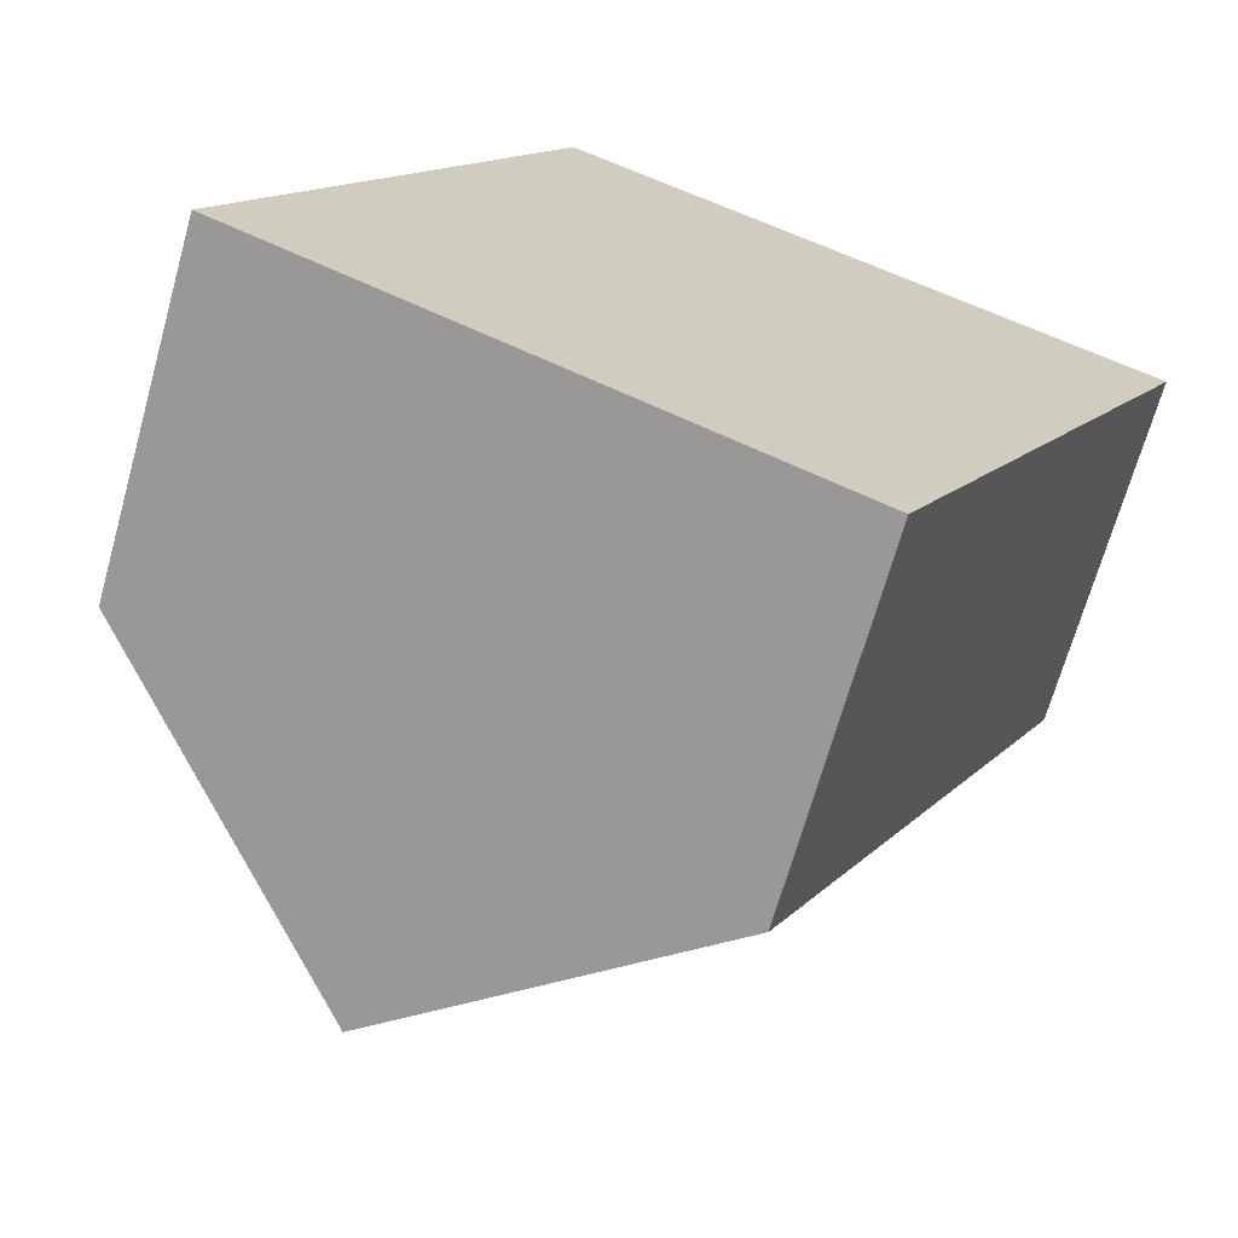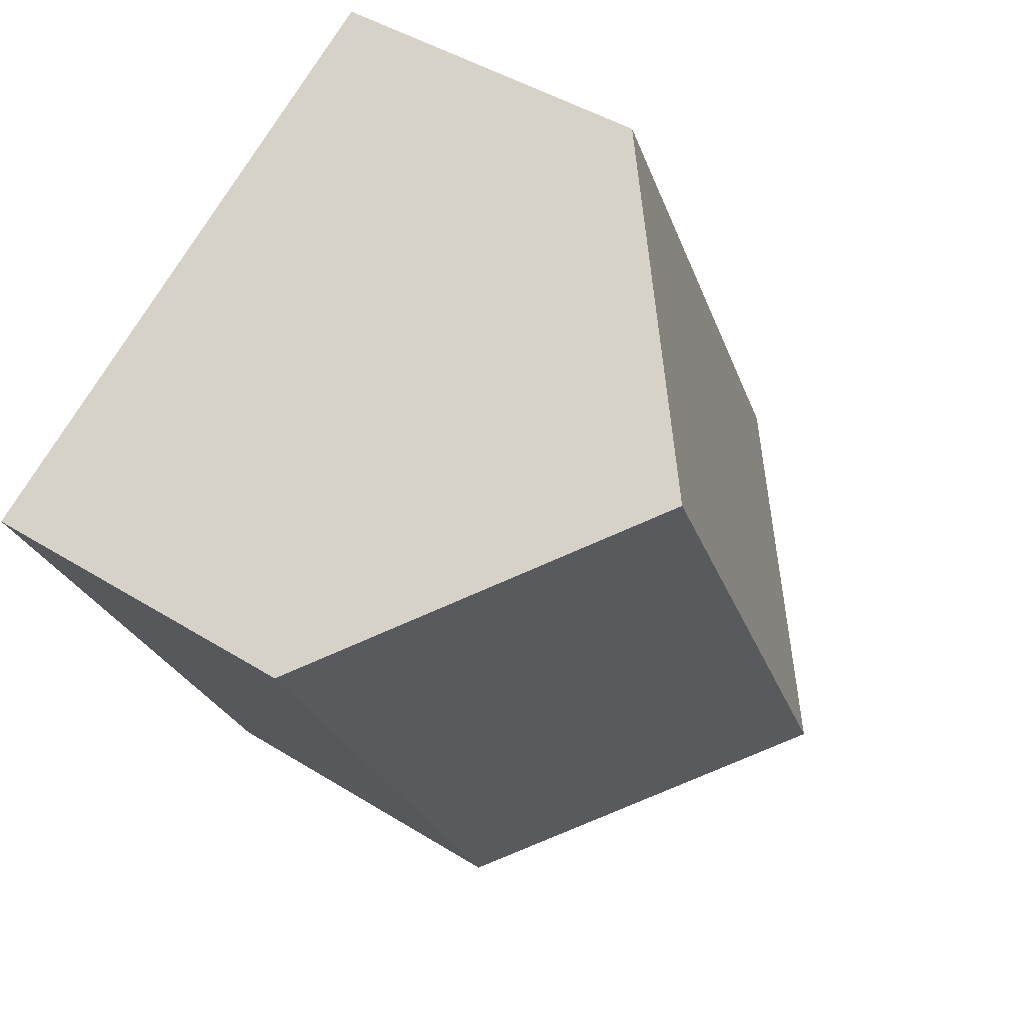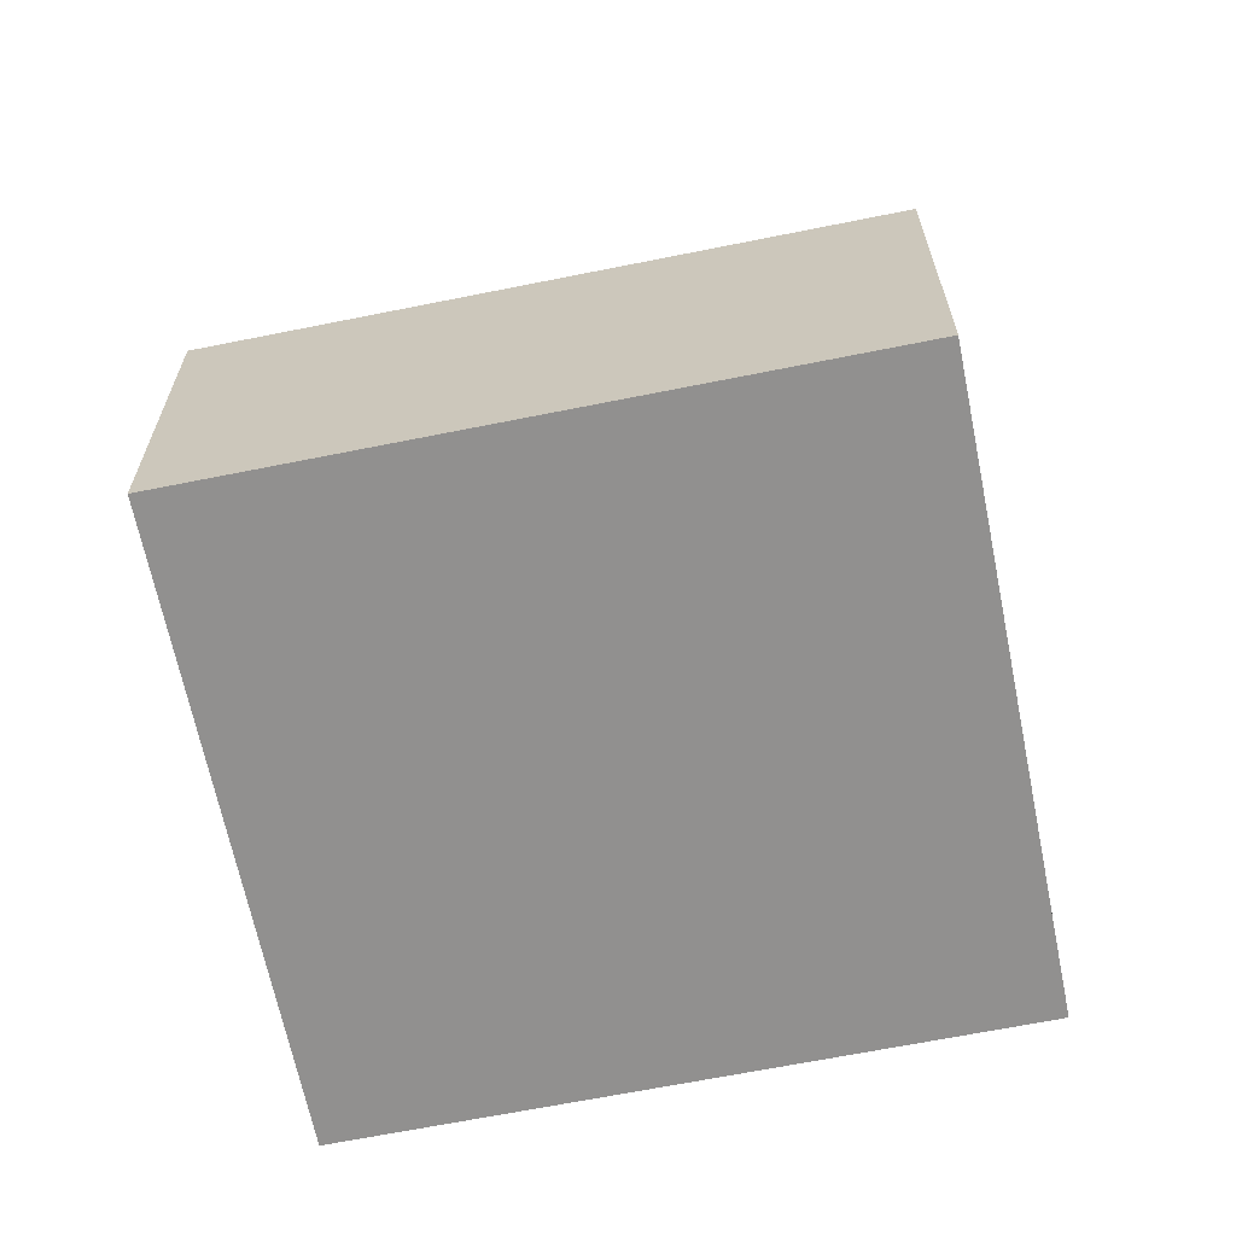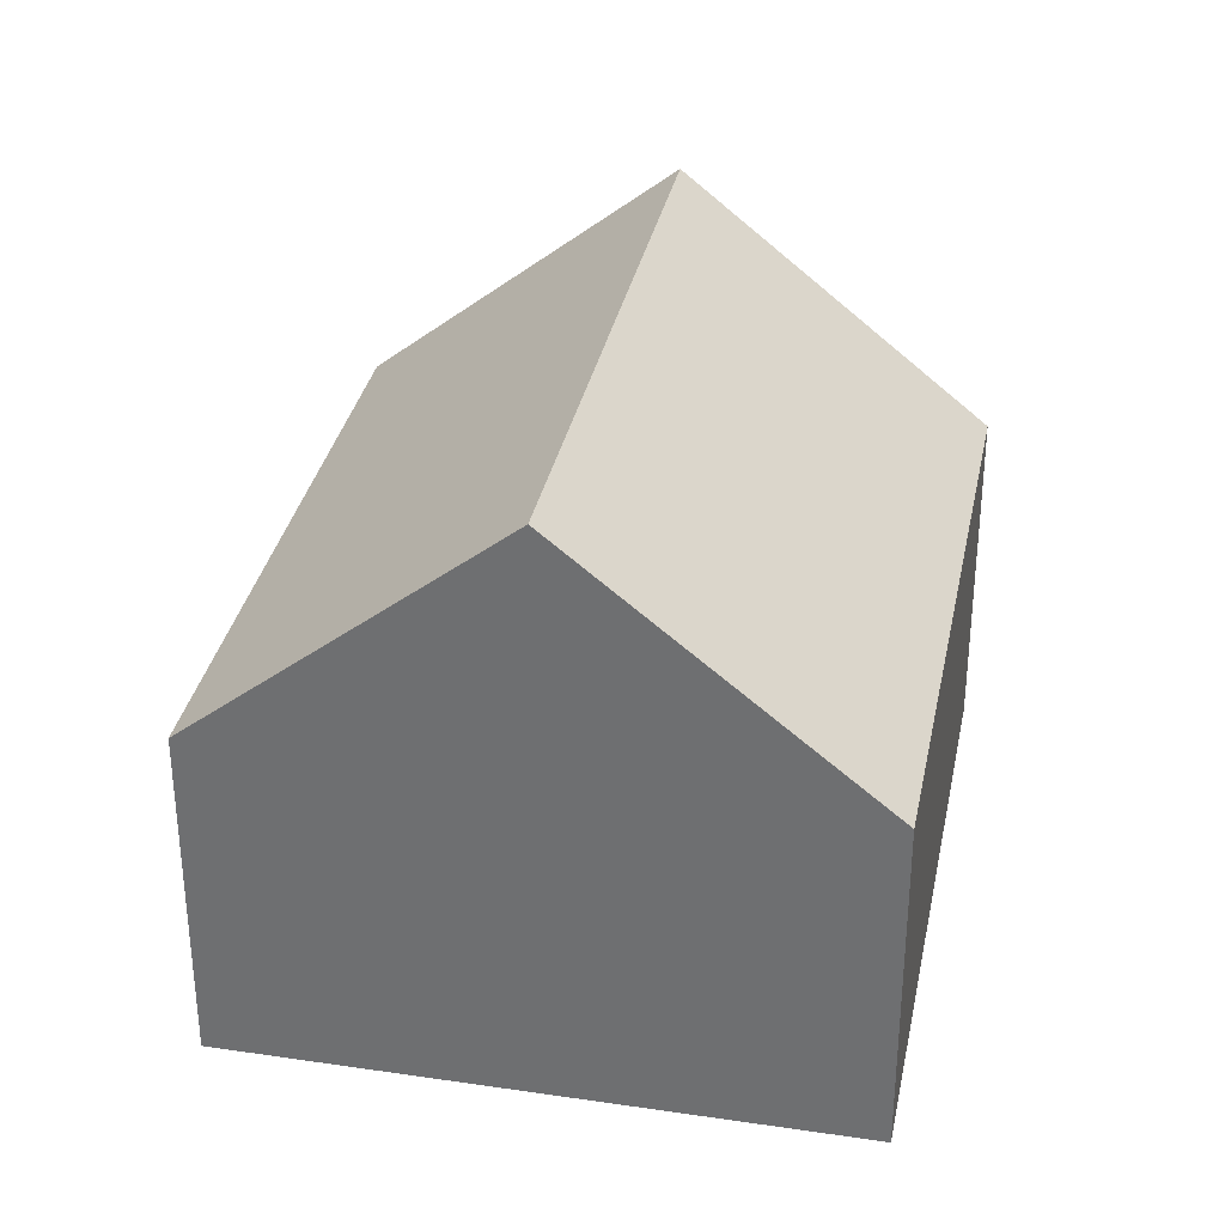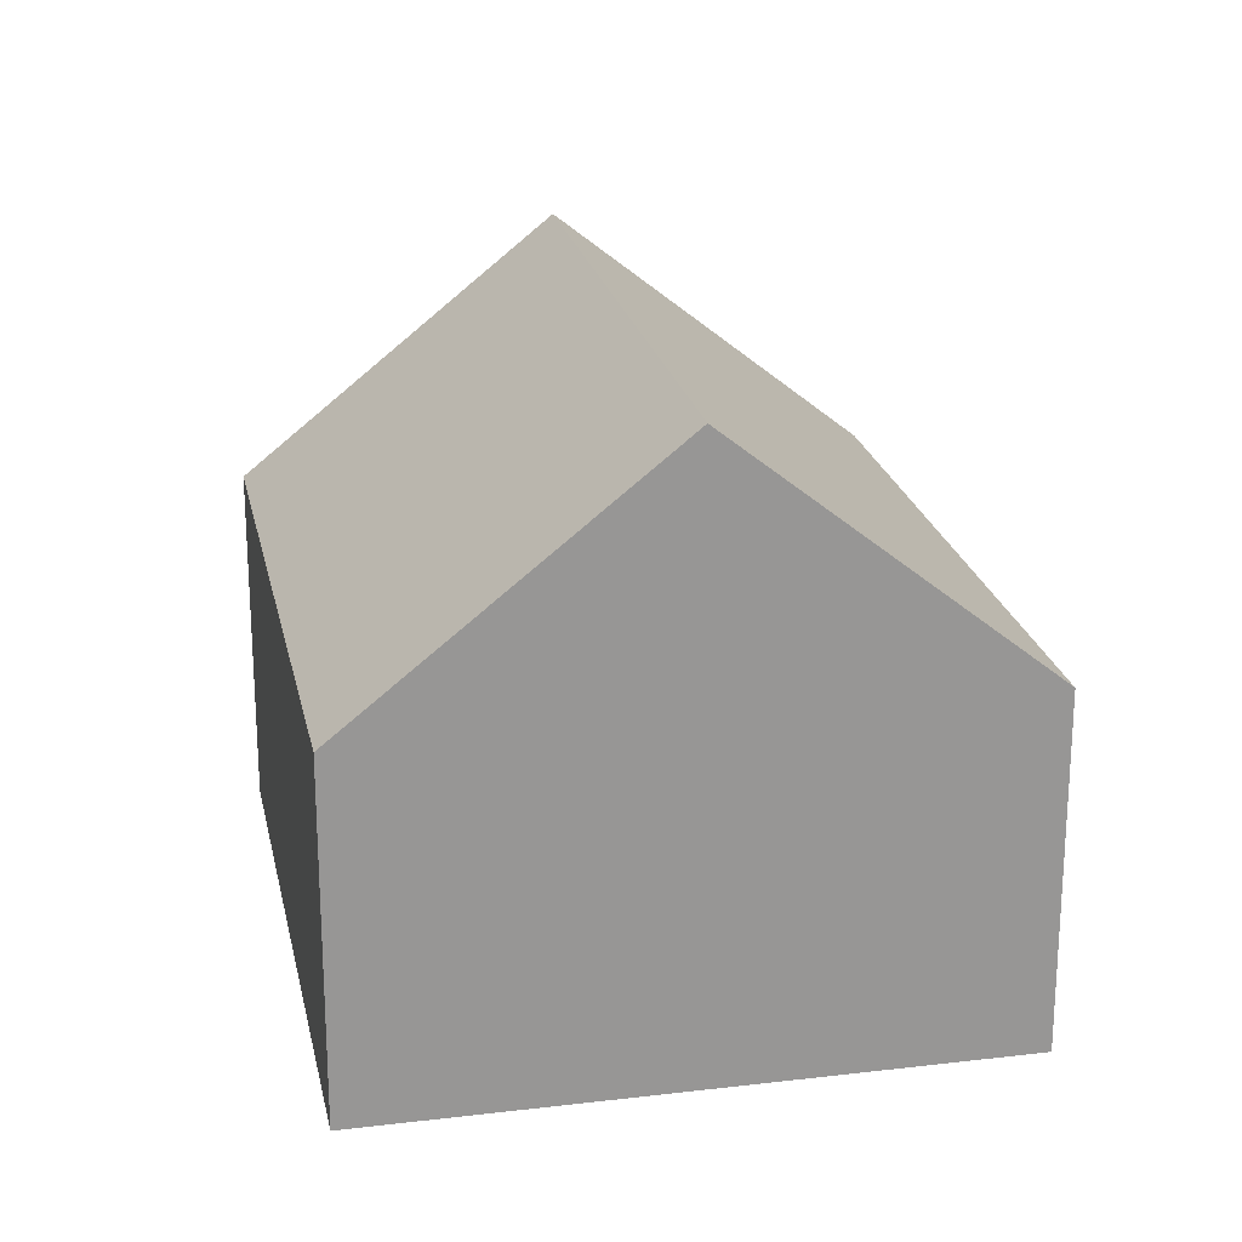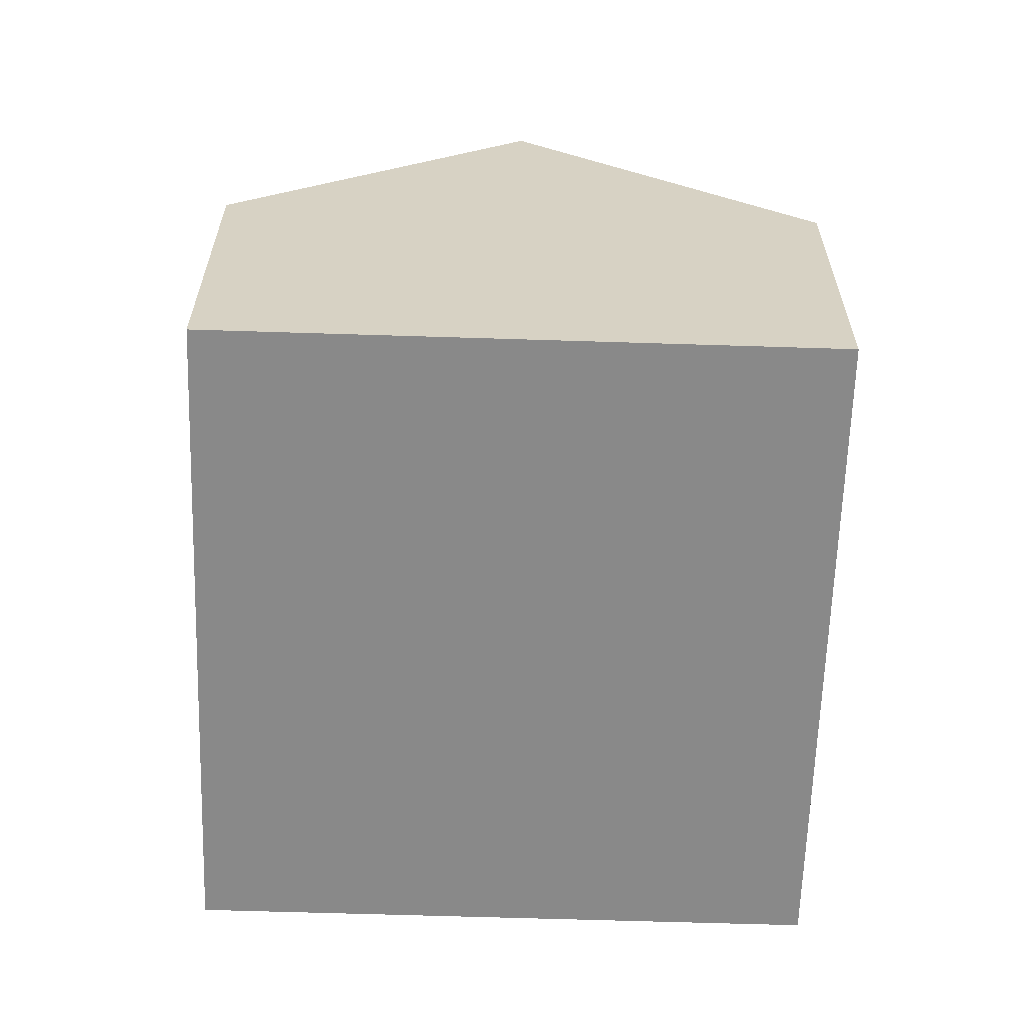
<metadata>
{"format":"obj","ext":"obj","renderer":"f3d","projection":"perspective","resolution":1024,"background":"white","views":[{"elev":-68.6,"azim":-15.7,"up":"+Z"},{"elev":44.1,"azim":126.2,"up":"+Z"},{"elev":-65.7,"azim":128.4,"up":"+Y"},{"elev":33.6,"azim":38.3,"up":"+Y"},{"elev":22.3,"azim":-164.7,"up":"+Y"},{"elev":-63.2,"azim":25.1,"up":"+Y"}]}
</metadata>
<code>
v  8.174 5.042 -4.152
v  8.466 8.692 6.545
v  12.55 5.041 4.468
v  4.087 8.692 -2.076
v  0 5.041 3.087e-16
v  4.379 5.041 8.621
v  0 0 0
v  4.379 -5.279e-16 8.621
v  8.466 -4.008e-16 6.545
v  12.55 -2.736e-16 4.468
v  8.174 2.542e-16 -4.152
v  4.087 1.271e-16 -2.076
g defaultobject
f 1 2 3
f 2 1 4
f 5 2 4
f 2 5 6
f 7 6 5
f 6 7 8
f 8 2 6
f 2 8 3
f 3 8 9
f 3 9 10
f 3 11 1
f 11 3 10
f 1 5 4
f 5 1 7
f 7 1 11
f 7 11 12
f 9 11 10
f 11 9 8
f 11 8 7
f 11 7 12

</code>
